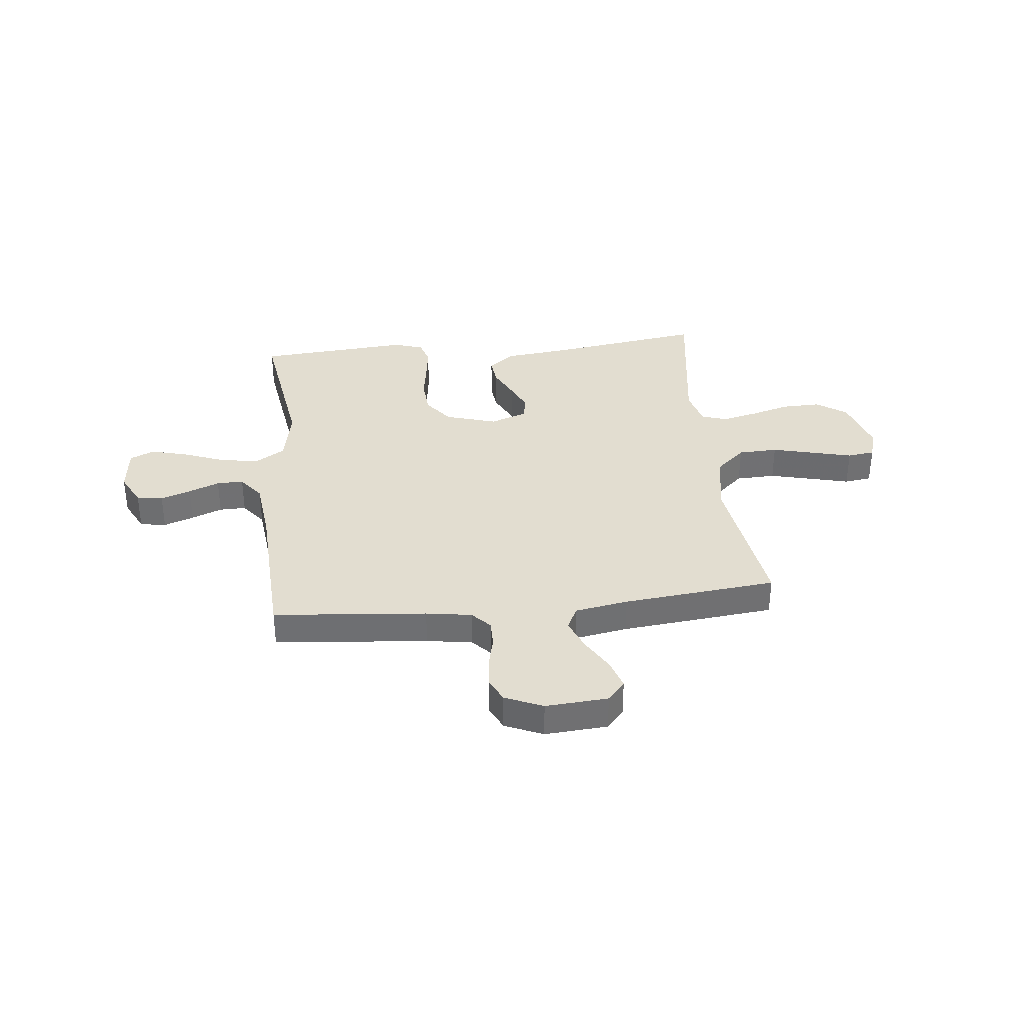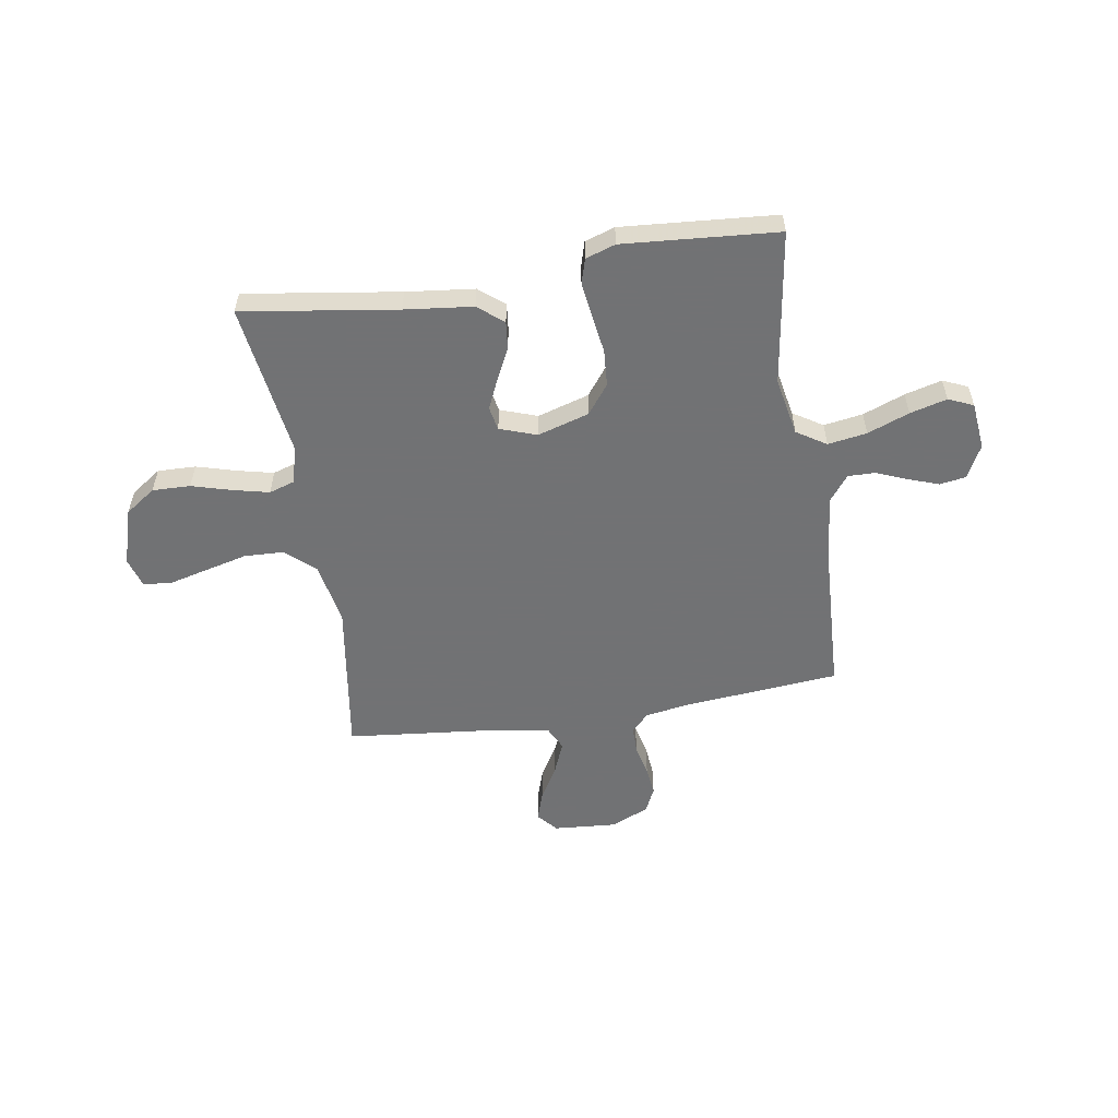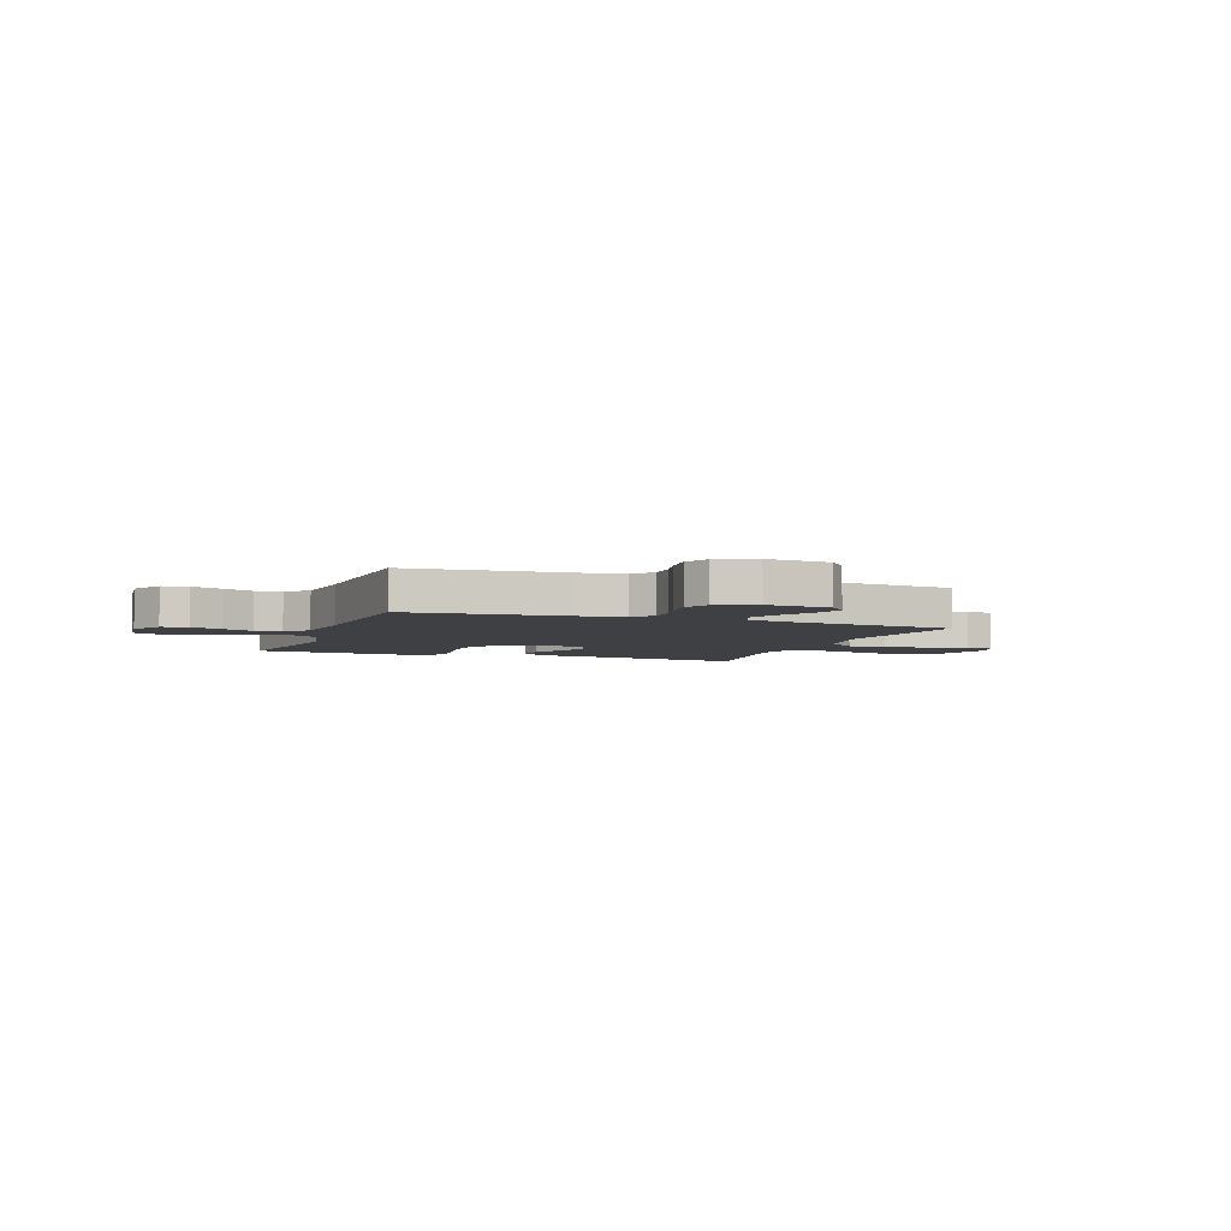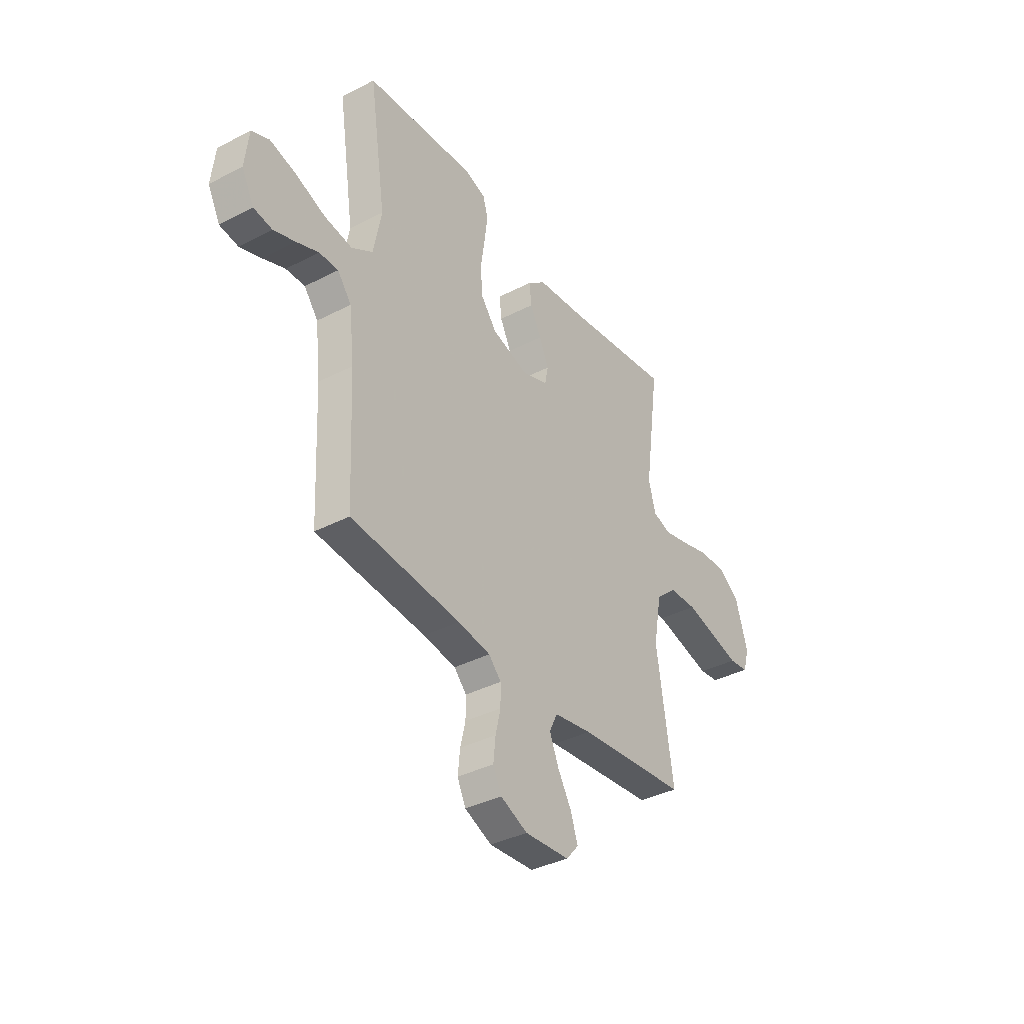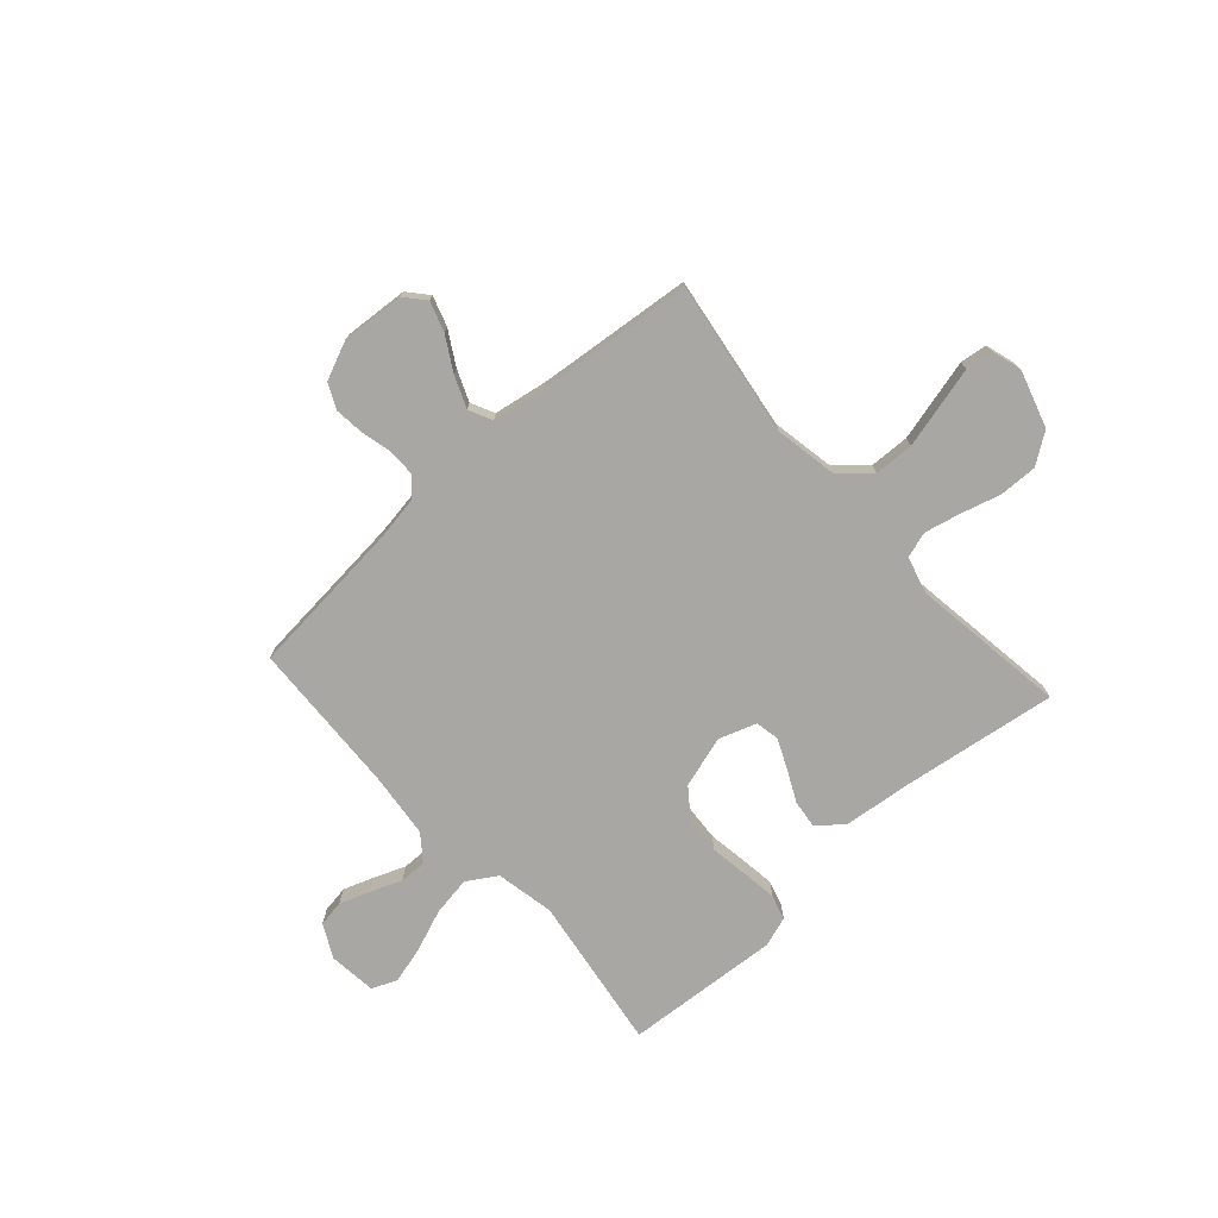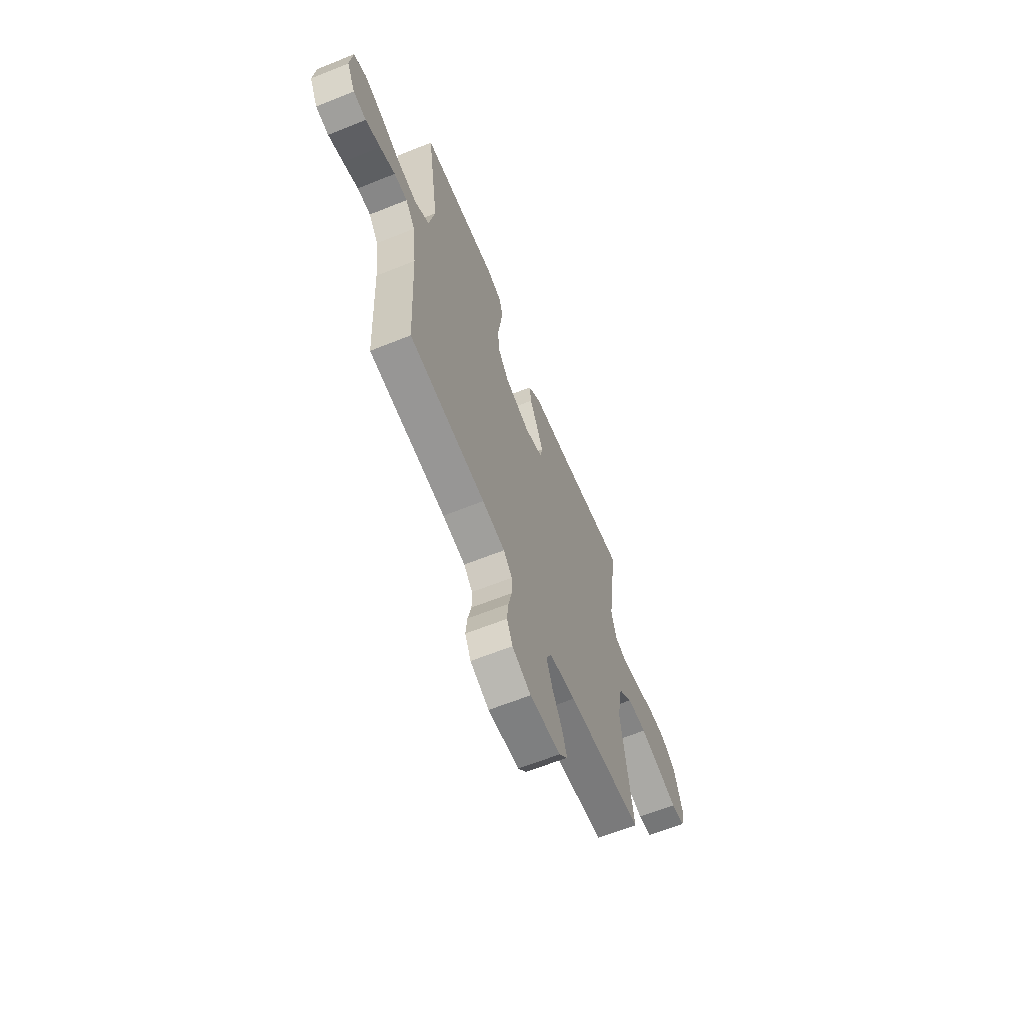
<metadata>
{"format":"obj","ext":"obj","renderer":"f3d","projection":"perspective","resolution":1024,"background":"white","views":[{"elev":35.4,"azim":174.0,"up":"+Y"},{"elev":-55.6,"azim":9.1,"up":"+Y"},{"elev":-4.6,"azim":159.8,"up":"+Y"},{"elev":-37.4,"azim":123.6,"up":"+Z"},{"elev":-74.7,"azim":-138.0,"up":"+Y"},{"elev":-63.4,"azim":112.1,"up":"+Z"}]}
</metadata>
<code>
v -0.5 0.07 0.5
v -0.2 0.07 0.456
v -0.068 0.07 0.441
v -0.019 0.07 0.401
v -0.025 0.07 0.347
v -0.055 0.07 0.286
v -0.081 0.07 0.228
v -0.072 0.07 0.182
v 0 0.07 0.157
v 0.1 0.07 0.187
v 0.143 0.07 0.243
v 0.148 0.07 0.314
v 0.137 0.07 0.388
v 0.128 0.07 0.456
v 0.142 0.07 0.504
v 0.2 0.07 0.523
v 0.5 0.07 0.5
v 0.455 0.07 0.2
v 0.477 0.07 0.087
v 0.534 0.07 0.051
v 0.61 0.07 0.063
v 0.691 0.07 0.094
v 0.763 0.07 0.113
v 0.811 0.07 0.092
v 0.821 0.07 0
v 0.788 0.07 -0.064
v 0.737 0.07 -0.072
v 0.678 0.07 -0.051
v 0.618 0.07 -0.027
v 0.566 0.07 -0.026
v 0.528 0.07 -0.075
v 0.514 0.07 -0.2
v 0.5 0.07 -0.5
v 0.2 0.07 -0.527
v 0.111 0.07 -0.541
v 0.077 0.07 -0.577
v 0.077 0.07 -0.629
v 0.091 0.07 -0.688
v 0.097 0.07 -0.746
v 0.074 0.07 -0.794
v 0 0.07 -0.826
v -0.122 0.07 -0.817
v -0.156 0.07 -0.778
v -0.137 0.07 -0.72
v -0.099 0.07 -0.655
v -0.074 0.07 -0.594
v -0.096 0.07 -0.549
v -0.2 0.07 -0.531
v -0.5 0.07 -0.5
v -0.455 0.07 -0.2
v -0.477 0.07 -0.078
v -0.534 0.07 -0.027
v -0.611 0.07 -0.024
v -0.695 0.07 -0.045
v -0.771 0.07 -0.064
v -0.824 0.07 -0.057
v -0.841 0.07 0
v -0.807 0.07 0.111
v -0.748 0.07 0.152
v -0.674 0.07 0.15
v -0.596 0.07 0.128
v -0.527 0.07 0.112
v -0.477 0.07 0.128
v -0.458 0.07 0.2
v -0.5 0 0.5
v -0.2 0 0.456
v -0.068 0 0.441
v -0.019 0 0.401
v -0.025 0 0.347
v -0.055 0 0.286
v -0.081 0 0.228
v -0.072 0 0.182
v 0 0 0.157
v 0.1 0 0.187
v 0.143 0 0.243
v 0.148 0 0.314
v 0.137 0 0.388
v 0.128 0 0.456
v 0.142 0 0.504
v 0.2 0 0.523
v 0.5 0 0.5
v 0.455 0 0.2
v 0.477 0 0.087
v 0.534 0 0.051
v 0.61 0 0.063
v 0.691 0 0.094
v 0.763 0 0.113
v 0.811 0 0.092
v 0.821 0 0
v 0.788 0 -0.064
v 0.737 0 -0.072
v 0.678 0 -0.051
v 0.618 0 -0.027
v 0.566 0 -0.026
v 0.528 0 -0.075
v 0.514 0 -0.2
v 0.5 0 -0.5
v 0.2 0 -0.527
v 0.111 0 -0.541
v 0.077 0 -0.577
v 0.077 0 -0.629
v 0.091 0 -0.688
v 0.097 0 -0.746
v 0.074 0 -0.794
v 0 0 -0.826
v -0.122 0 -0.817
v -0.156 0 -0.778
v -0.137 0 -0.72
v -0.099 0 -0.655
v -0.074 0 -0.594
v -0.096 0 -0.549
v -0.2 0 -0.531
v -0.5 0 -0.5
v -0.455 0 -0.2
v -0.477 0 -0.078
v -0.534 0 -0.027
v -0.611 0 -0.024
v -0.695 0 -0.045
v -0.771 0 -0.064
v -0.824 0 -0.057
v -0.841 0 0
v -0.807 0 0.111
v -0.748 0 0.152
v -0.674 0 0.15
v -0.596 0 0.128
v -0.527 0 0.112
v -0.477 0 0.128
v -0.458 0 0.2
f 58 59 60 61
f 58 61 62
f 57 58 62
f 54 55 56 57
f 53 54 57 62
f 52 53 62 63
f 48 49 50
f 47 48 50 51
f 42 43 44 45
f 42 45 46
f 41 42 46
f 40 41 46
f 37 38 39 40
f 36 37 40 46
f 35 36 46 47
f 32 33 34
f 31 32 34 35
f 30 31 35 47
f 26 27 28 29
f 24 25 26 29
f 24 29 30
f 21 22 23 24
f 20 21 24 30
f 19 20 30 47
f 15 16 17 18
f 12 13 14 15
f 12 15 18 19
f 3 4 5 6
f 2 3 6 7
f 64 1 2 7
f 63 64 7 8
f 51 52 63 8
f 47 51 8 9
f 19 47 9 10
f 11 12 19
f 10 11 19
f 125 124 123 122
f 126 125 122
f 126 122 121
f 121 120 119 118
f 126 121 118 117
f 127 126 117 116
f 114 113 112
f 115 114 112 111
f 109 108 107 106
f 110 109 106
f 110 106 105
f 110 105 104
f 104 103 102 101
f 110 104 101 100
f 111 110 100 99
f 98 97 96
f 99 98 96 95
f 111 99 95 94
f 93 92 91 90
f 93 90 89 88
f 94 93 88
f 88 87 86 85
f 94 88 85 84
f 111 94 84 83
f 82 81 80 79
f 79 78 77 76
f 83 82 79 76
f 70 69 68 67
f 71 70 67 66
f 71 66 65 128
f 72 71 128 127
f 72 127 116 115
f 73 72 115 111
f 74 73 111 83
f 83 76 75
f 83 75 74
f 1 65 66 2
f 2 66 67 3
f 3 67 68 4
f 4 68 69 5
f 5 69 70 6
f 6 70 71 7
f 7 71 72 8
f 8 72 73 9
f 9 73 74 10
f 10 74 75 11
f 11 75 76 12
f 12 76 77 13
f 13 77 78 14
f 14 78 79 15
f 15 79 80 16
f 16 80 81 17
f 17 81 82 18
f 18 82 83 19
f 19 83 84 20
f 20 84 85 21
f 21 85 86 22
f 22 86 87 23
f 23 87 88 24
f 24 88 89 25
f 25 89 90 26
f 26 90 91 27
f 27 91 92 28
f 28 92 93 29
f 29 93 94 30
f 30 94 95 31
f 31 95 96 32
f 32 96 97 33
f 33 97 98 34
f 34 98 99 35
f 35 99 100 36
f 36 100 101 37
f 37 101 102 38
f 38 102 103 39
f 39 103 104 40
f 40 104 105 41
f 41 105 106 42
f 42 106 107 43
f 43 107 108 44
f 44 108 109 45
f 45 109 110 46
f 46 110 111 47
f 47 111 112 48
f 48 112 113 49
f 49 113 114 50
f 50 114 115 51
f 51 115 116 52
f 52 116 117 53
f 53 117 118 54
f 54 118 119 55
f 55 119 120 56
f 56 120 121 57
f 57 121 122 58
f 58 122 123 59
f 59 123 124 60
f 60 124 125 61
f 61 125 126 62
f 62 126 127 63
f 63 127 128 64
f 64 128 65 1

</code>
